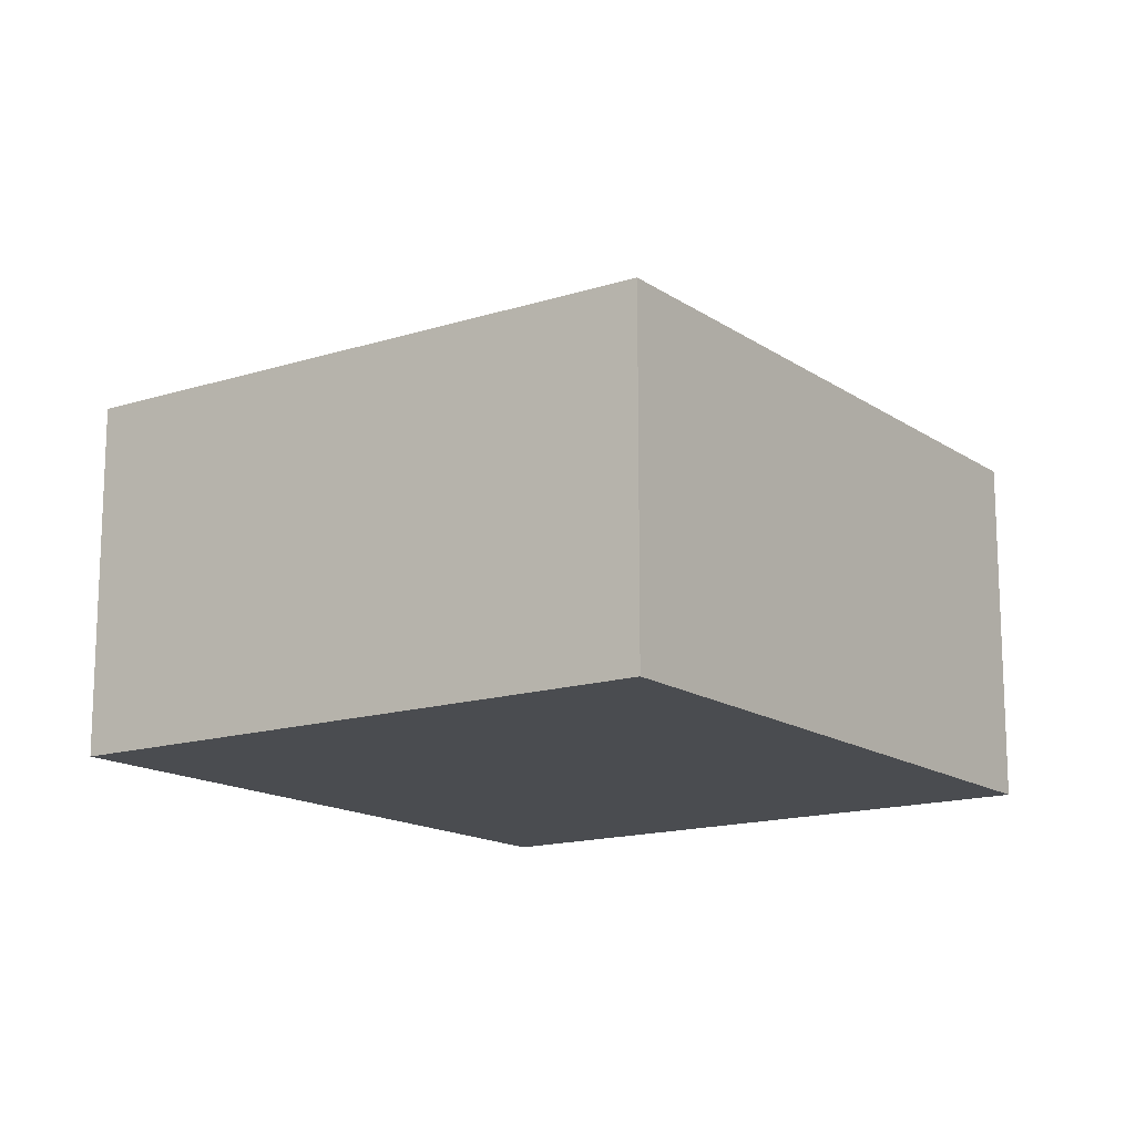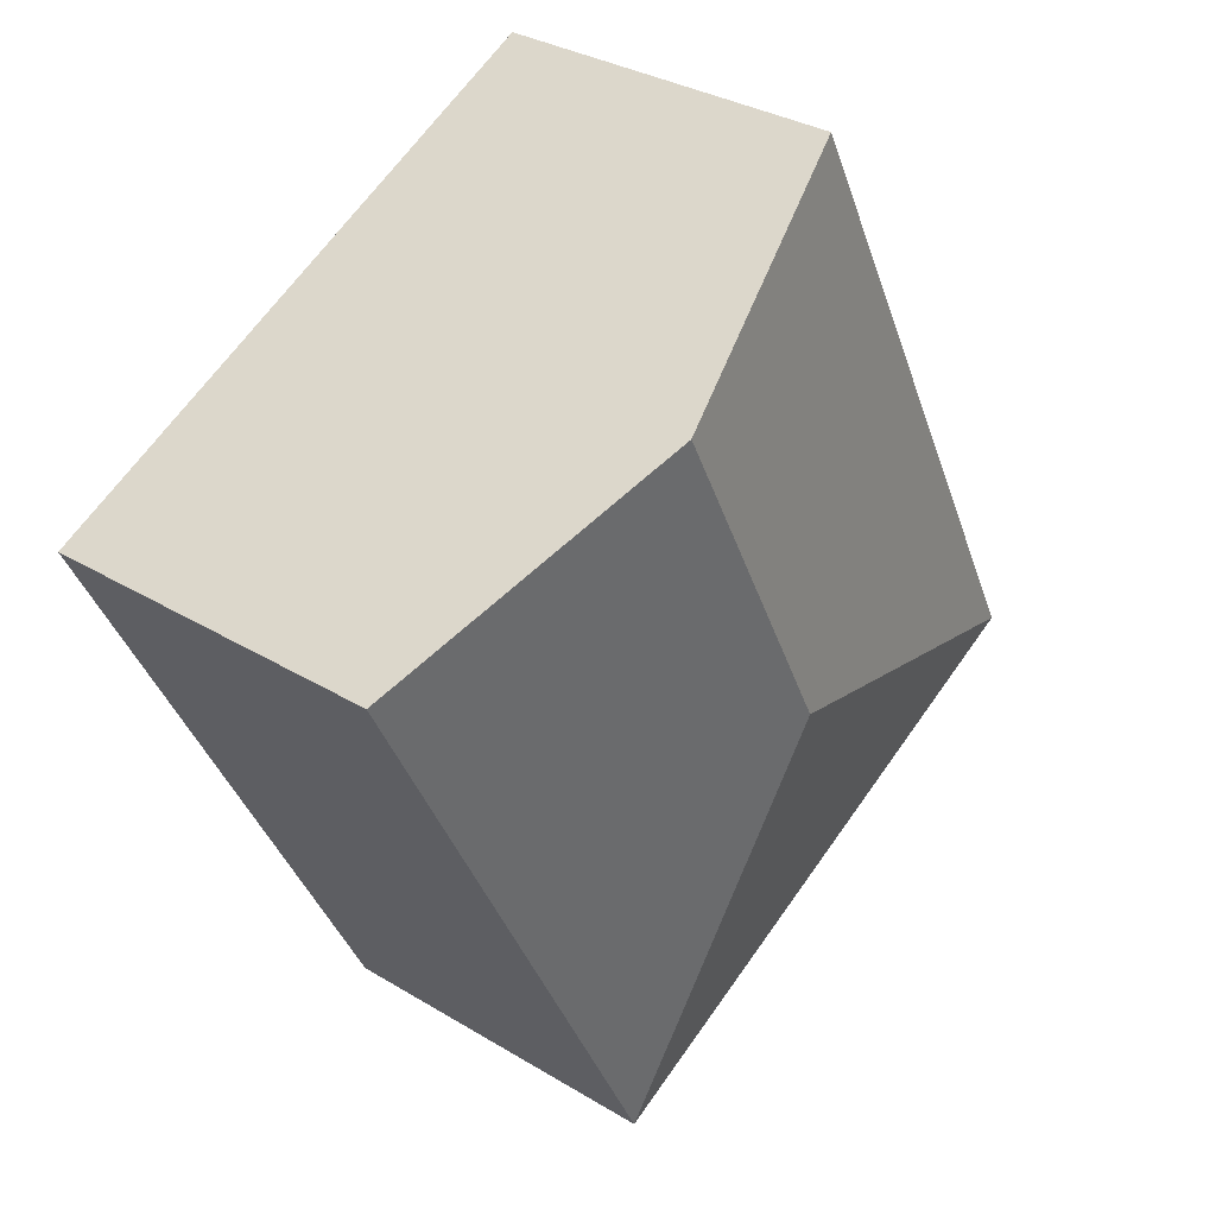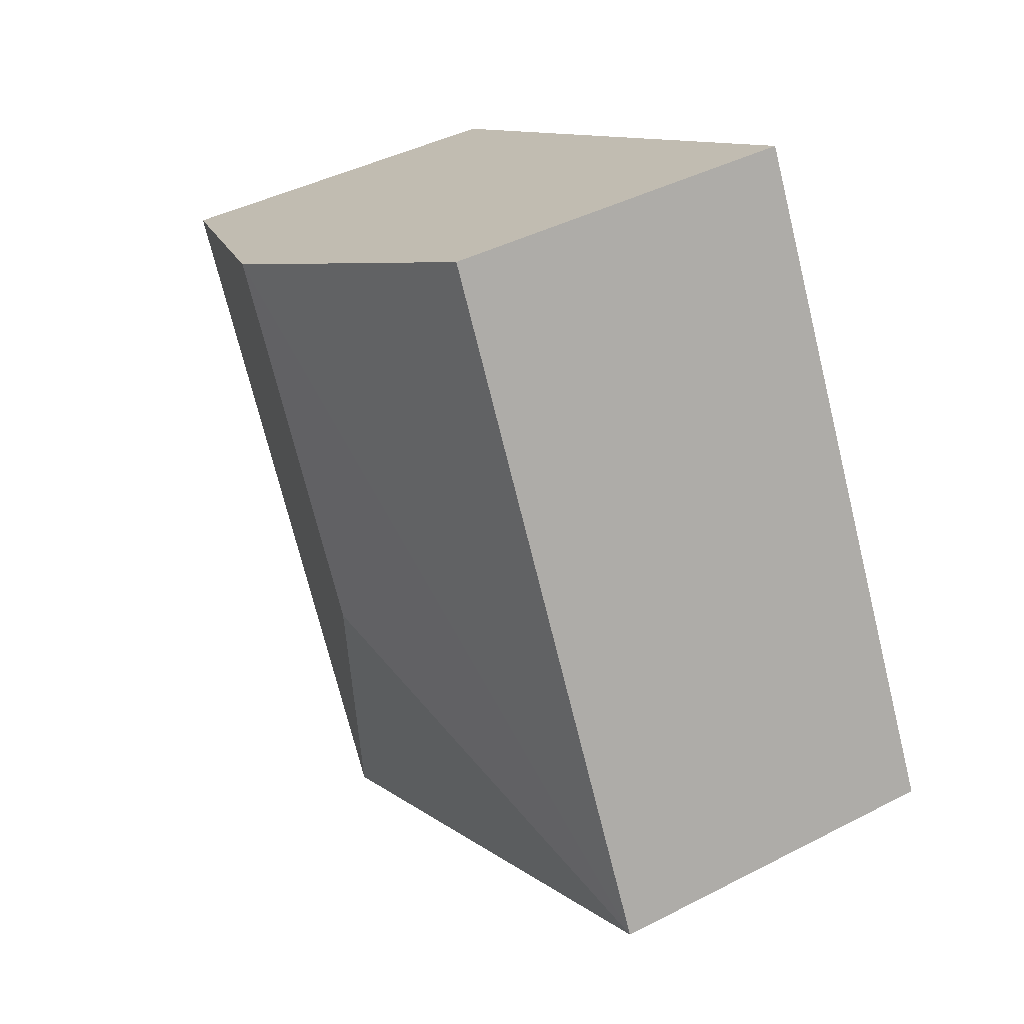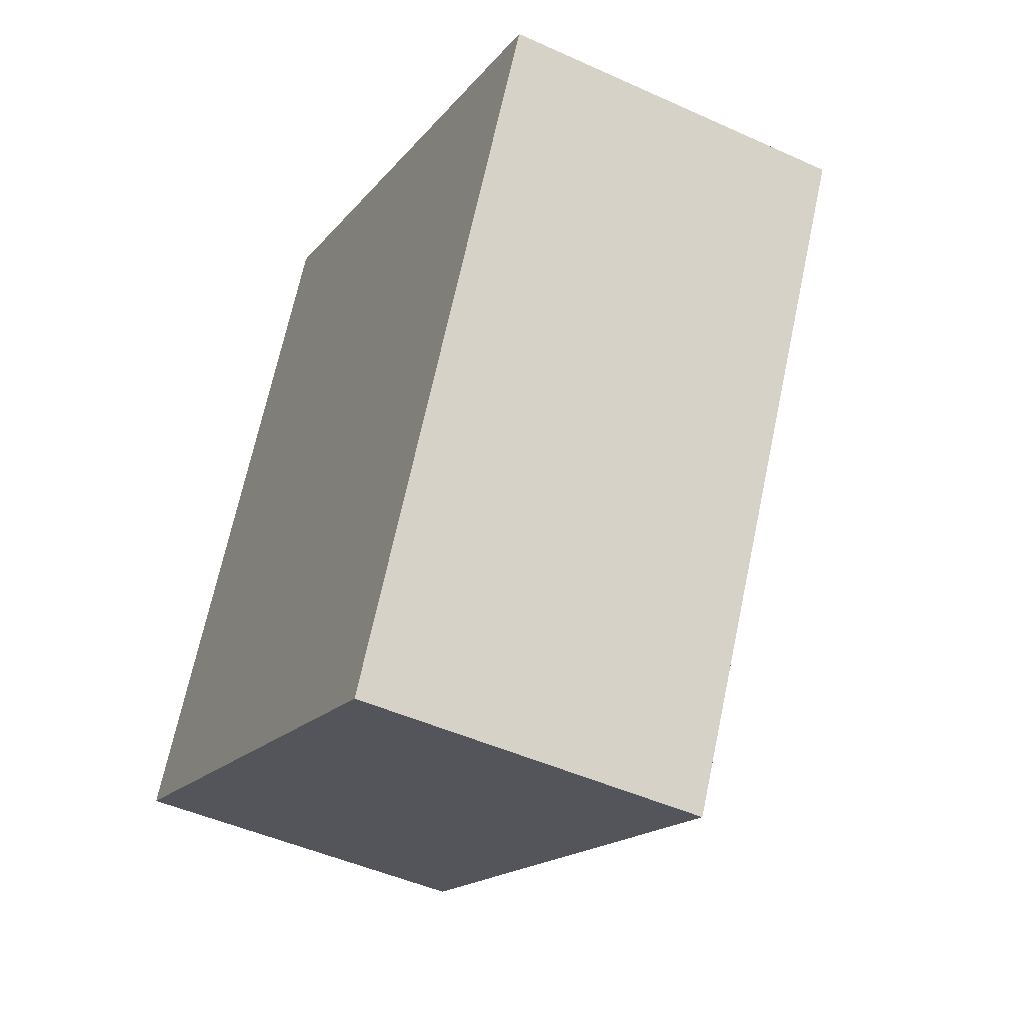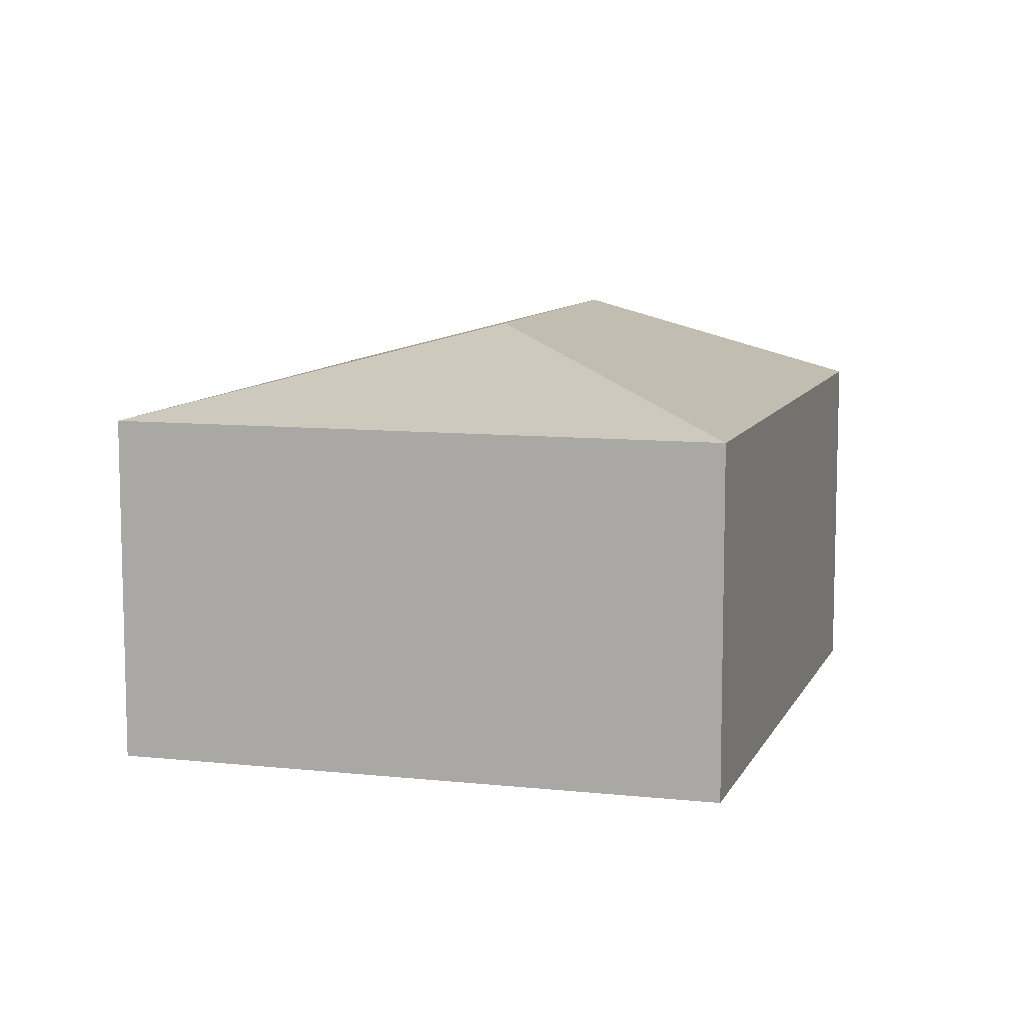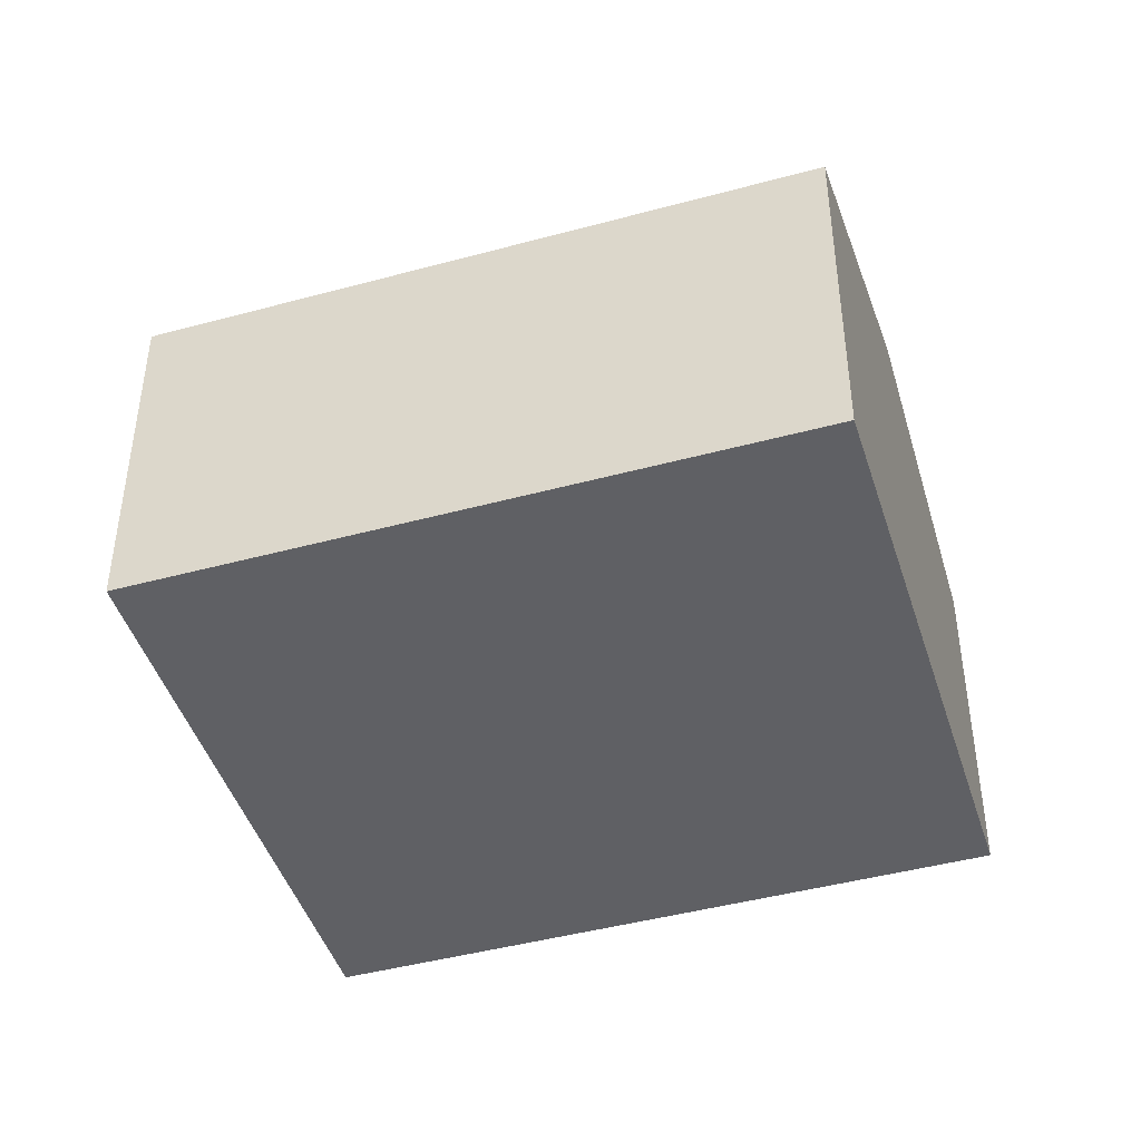
<metadata>
{"format":"obj","ext":"obj","renderer":"f3d","projection":"perspective","resolution":1024,"background":"white","views":[{"elev":-15.1,"azim":-117.9,"up":"+Y"},{"elev":31.9,"azim":130.6,"up":"+Z"},{"elev":41.8,"azim":-122.0,"up":"+Z"},{"elev":-46.6,"azim":62.6,"up":"+Z"},{"elev":9.4,"azim":-136.3,"up":"+Y"},{"elev":-44.1,"azim":-45.6,"up":"+Y"}]}
</metadata>
<code>
v  2.264 2.354 0.722
v  3.004 1.909 -1.592
v  0 1.909 1.169e-16
v  4.707 1.909 1.804
v  3.194 2.354 2.577
v  1.687 1.91 3.347
v  1.687 -2.049e-16 3.347
v  3.194 -1.578e-16 2.577
v  4.707 -1.105e-16 1.804
v  3.004 9.748e-17 -1.592
v  0 0 0
g defaultobject
f 1 2 3
f 1 4 2
f 4 1 5
f 5 3 6
f 3 5 1
f 7 5 6
f 5 7 4
f 4 7 8
f 4 8 9
f 9 2 4
f 2 9 10
f 10 3 2
f 3 10 11
f 3 7 6
f 7 3 11
f 8 10 9
f 10 8 7
f 10 7 11

</code>
